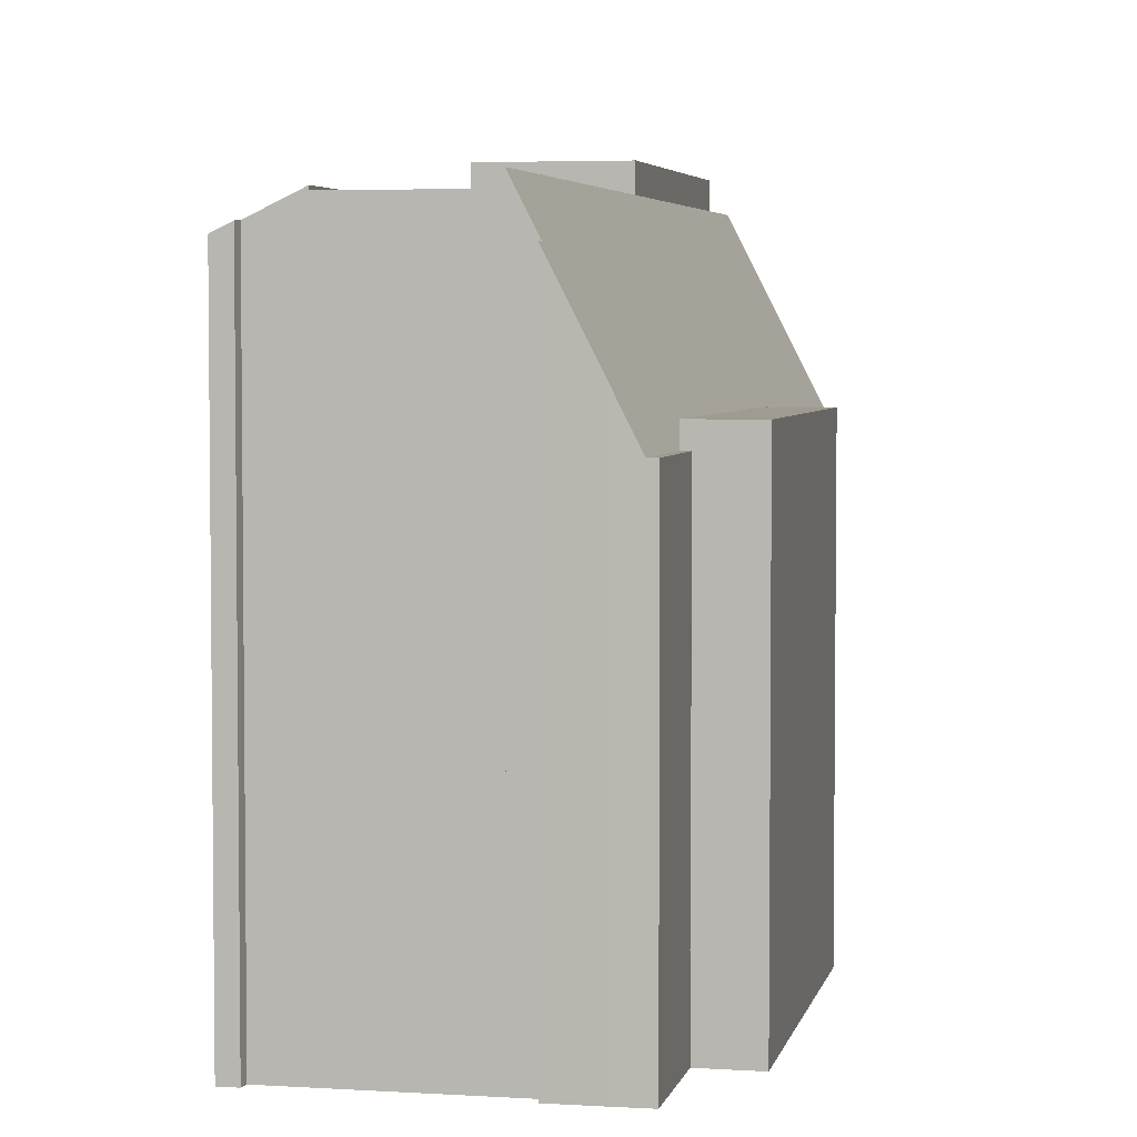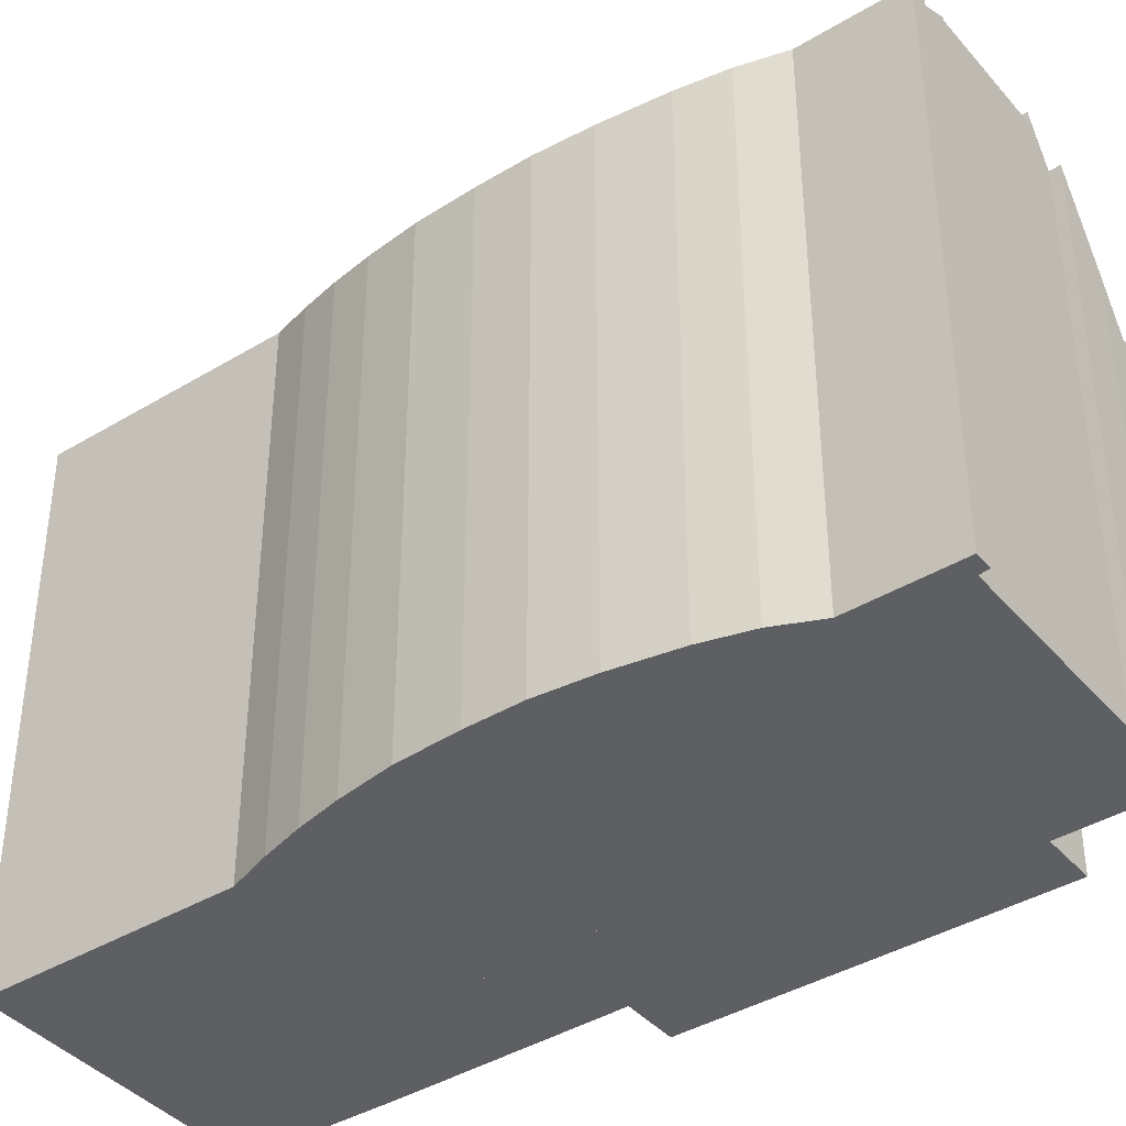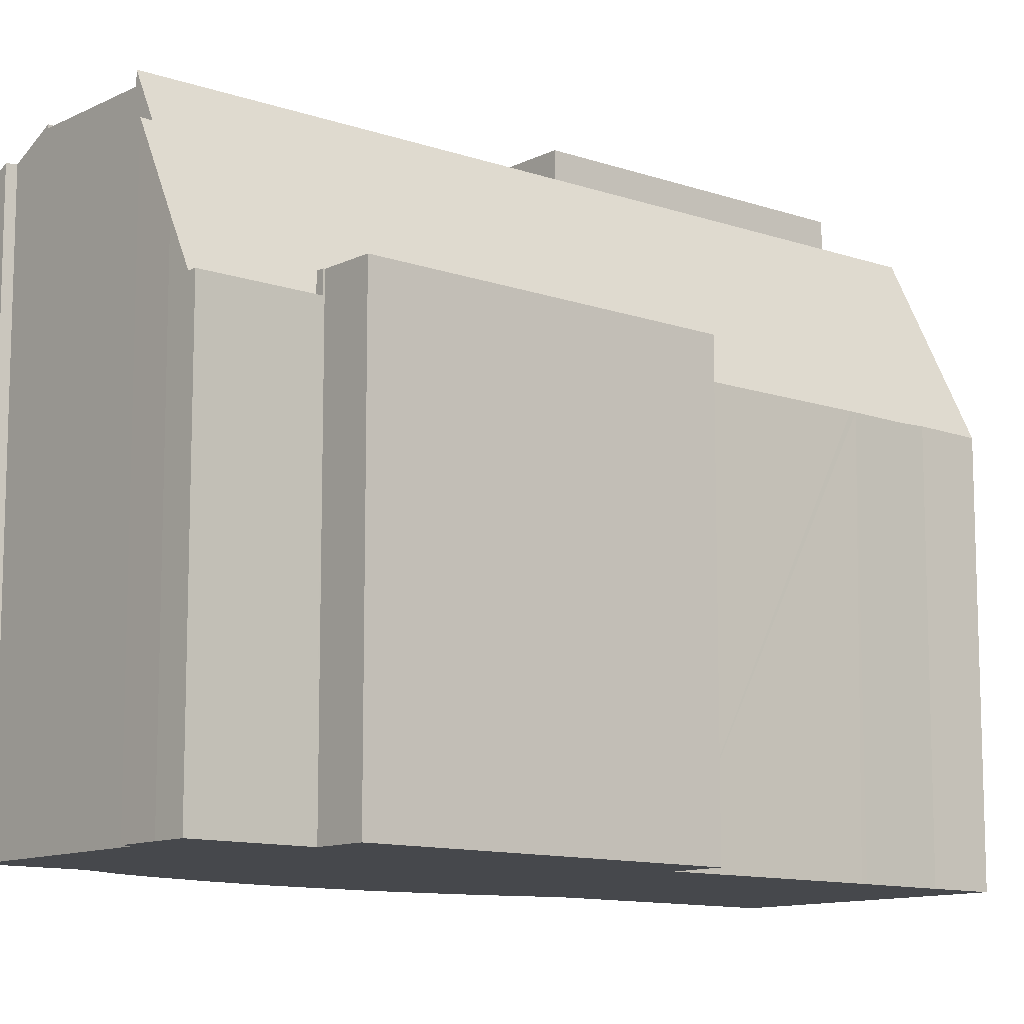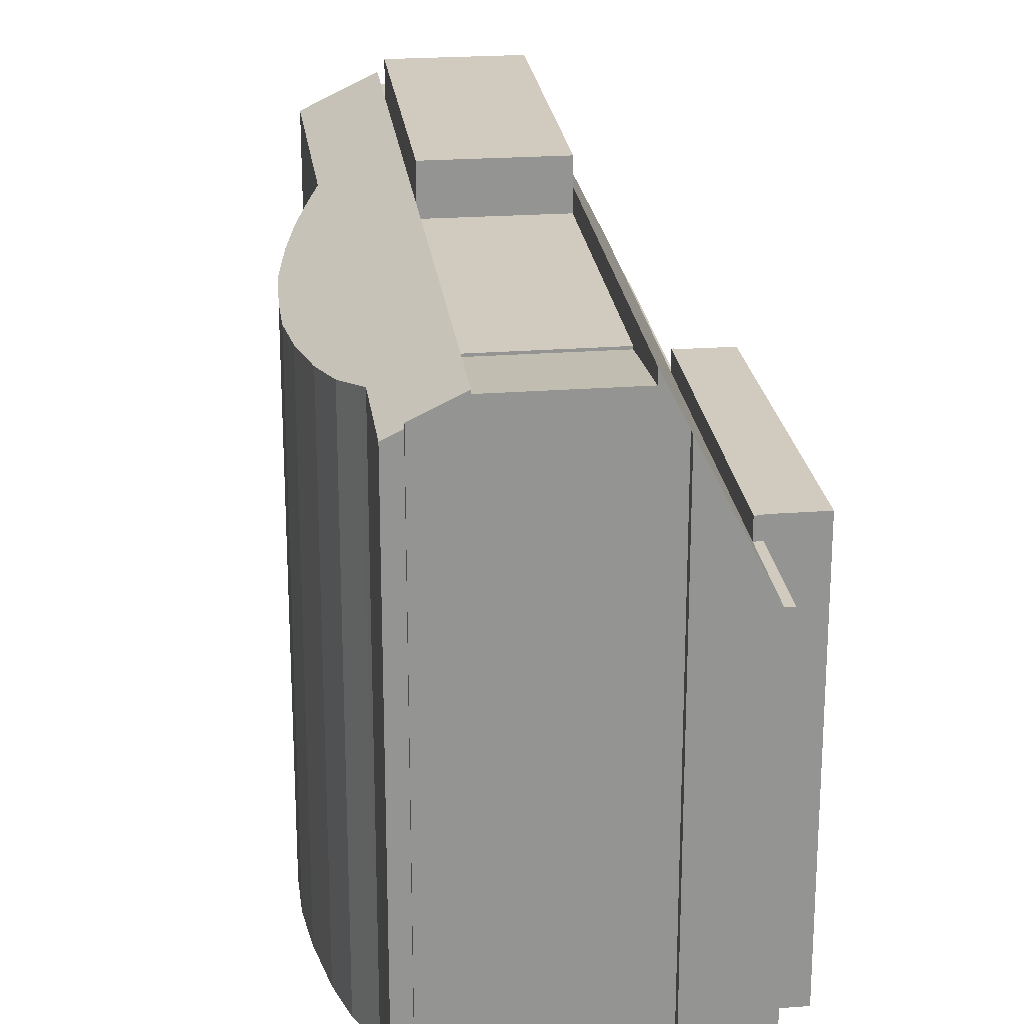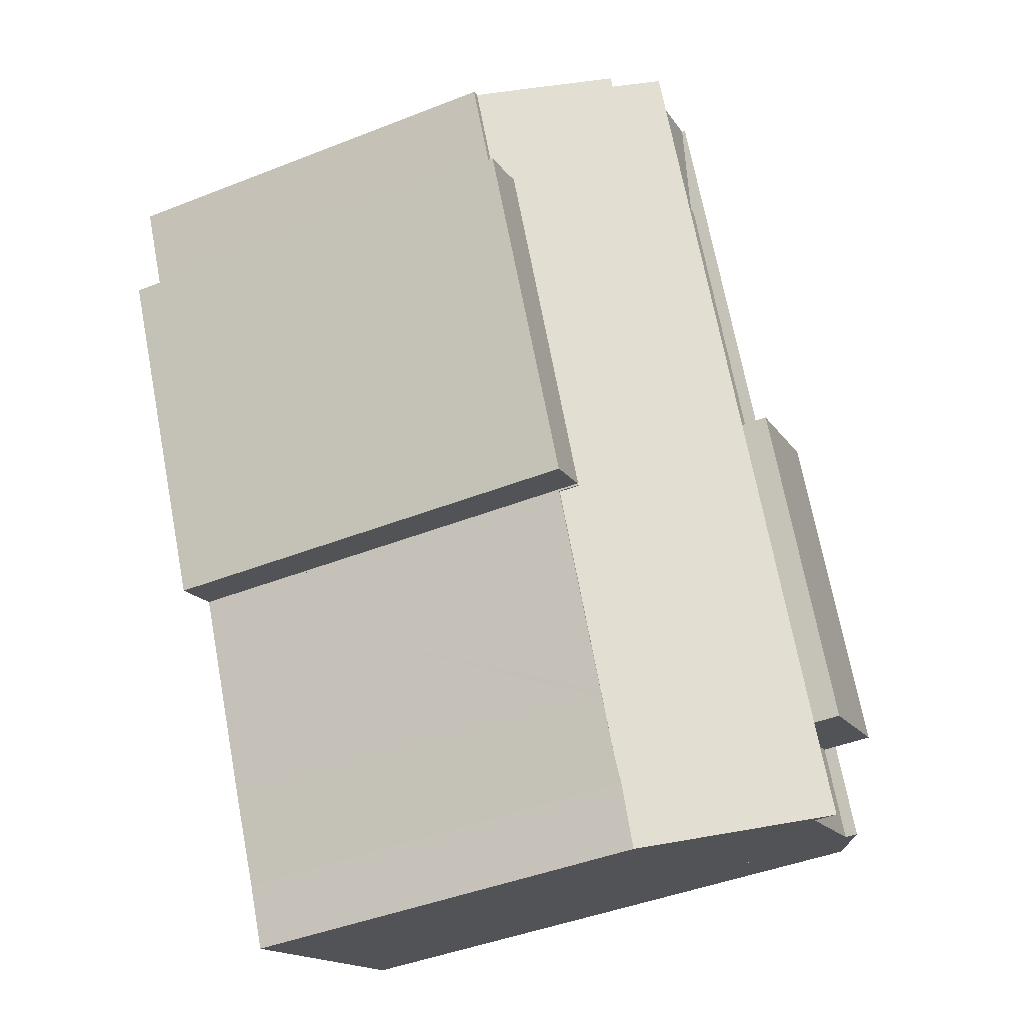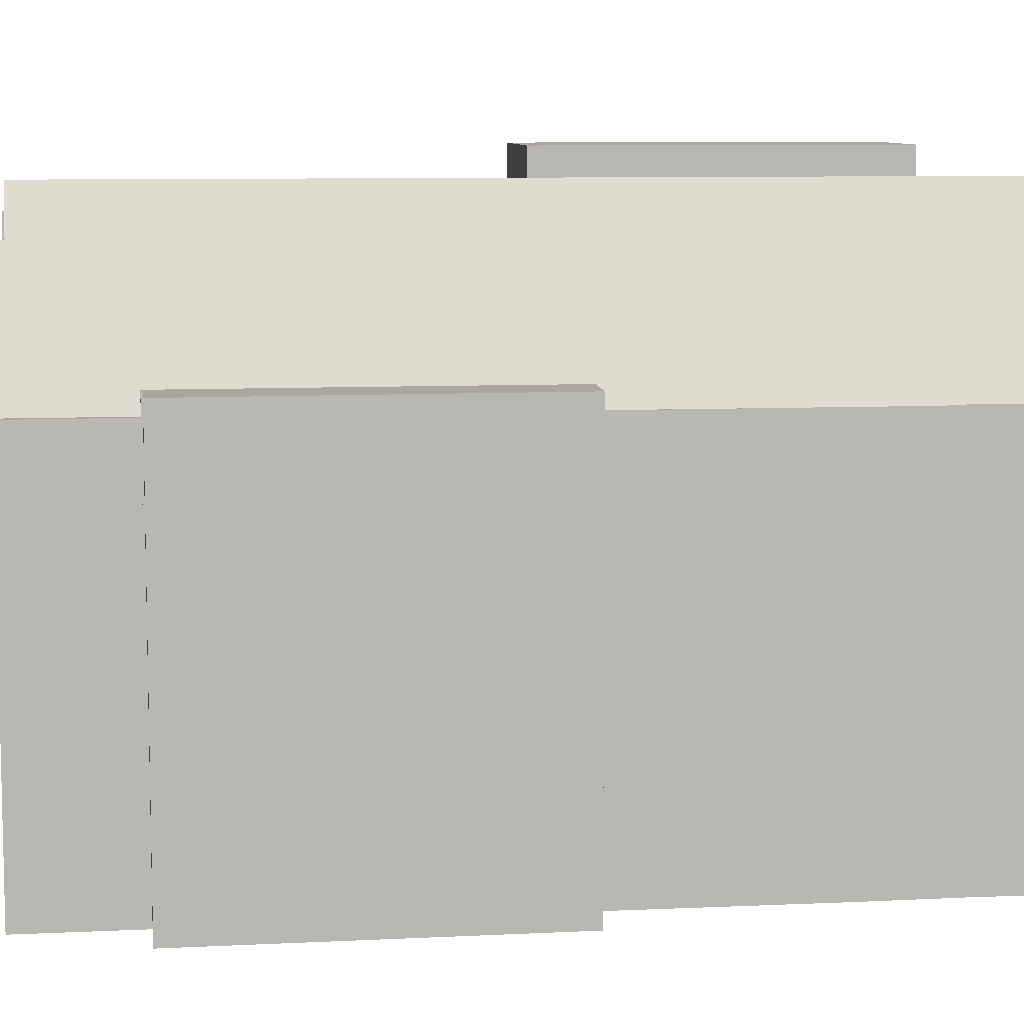
<metadata>
{"format":"obj","ext":"obj","renderer":"f3d","projection":"perspective","resolution":1024,"background":"white","views":[{"elev":4.2,"azim":38.7,"up":"+Y"},{"elev":-40.6,"azim":-26.7,"up":"+Y"},{"elev":-11.4,"azim":76.5,"up":"+Y"},{"elev":23.4,"azim":19.5,"up":"+Y"},{"elev":-44.8,"azim":114.5,"up":"+Z"},{"elev":8.4,"azim":109.2,"up":"+Y"}]}
</metadata>
<code>
v  18.72 27.05 29.98
v  26.36 27.61 31.68
v  24.16 27.05 27.23
v  20.92 27.61 34.44
v  20.92 -2.109e-15 34.44
v  18.72 -1.836e-15 29.98
v  26.36 -1.94e-15 31.68
v  24.16 -1.667e-15 27.23
v  28.43 19.61 25.06
v  30.74 19.61 30
v  30.87 19.61 29.93
v  30.5 19.61 30.13
v  28.08 19.61 25.24
v  19.7 19.61 8.058
v  20.48 19.61 9.842
v  20.56 19.61 9.802
v  18.13 19.61 4.903
v  14.55 19.59 -2.19
v  16 19.61 0.604
v  12.55 19.61 -6.22
v  13.03 19.61 -5.25
v  12.56 19.58 -6.226
v  12.47 19.78 -6.181
v  8.608 28.26 -4.267
v  13.93 19.65 -3.385
v  10.6 28.26 -0.233
v  16.54 28.26 11.8
v  21.42 19.61 11.74
v  17.48 28.26 13.69
v  24.16 28.26 27.23
v  27.38 26.02 31.17
v  26.36 28.26 31.68
v  29.46 21.93 30.68
v  27.6 26.03 31.63
v  29.46 -1.879e-15 30.68
v  30.87 -1.833e-15 29.93
v  30.5 -1.845e-15 30.13
v  30.74 -1.837e-15 30
v  20.48 -6.026e-16 9.842
v  20.56 -6.002e-16 9.802
v  27.38 -1.908e-15 31.17
v  27.6 -1.937e-15 31.63
v  28.43 -1.535e-15 25.06
v  28.08 -1.545e-15 25.24
v  21.42 -7.189e-16 11.74
v  18.81 19.61 6.277
v  15.86 19.61 0.333
v  16 -3.698e-17 0.604
v  15.86 -2.039e-17 0.333
v  19.7 -4.934e-16 8.058
v  18.81 -3.844e-16 6.277
v  18.13 -3.002e-16 4.903
v  13.93 2.073e-16 -3.385
v  14.55 1.341e-16 -2.19
v  12.56 3.812e-16 -6.226
v  13.03 3.215e-16 -5.25
v  8.608 2.613e-16 -4.267
v  12.55 3.809e-16 -6.22
v  12.47 3.785e-16 -6.181
v  10.6 1.427e-17 -0.233
v  16.54 -7.223e-16 11.8
v  17.48 -8.385e-16 13.69
v  21.42 20.61 11.74
v  28.39 20.61 24.99
v  28.43 20.61 24.98
v  28.08 20.61 25.24
v  28.41 20.61 25.02
v  28.43 20.61 25.06
v  20.56 20.61 9.802
v  20.48 20.61 9.842
v  20.61 20.61 9.888
v  20.68 20.61 9.851
v  22.91 20.61 8.741
v  30.64 20.61 23.86
v  28.39 -1.53e-15 24.99
v  30.64 -1.461e-15 23.86
v  28.43 -1.529e-15 24.98
v  28.41 -1.532e-15 25.02
v  22.91 -5.352e-16 8.741
v  20.61 -6.055e-16 9.888
v  20.68 -6.032e-16 9.851
v  12.02 27.17 16.4
v  24.16 27.17 27.23
v  17.48 27.17 13.69
v  18.72 27.17 29.98
v  12.02 -1.004e-15 16.4
v  5.138 29.5 2.473
v  16.54 29.5 11.8
v  10.6 29.5 -0.233
v  11.08 29.5 14.5
v  17.48 29.5 13.69
v  12.02 29.5 16.4
v  5.138 -1.514e-16 2.473
v  11.08 -8.881e-16 14.5
v  2.039 26.11 4.01
v  3.147 27.77 -1.56
v  0 26.09 1.597e-15
v  5.138 27.77 2.473
v  5.322 26.15 10.47
v  11.08 27.77 14.5
v  5.584 25.82 12.53
v  5.959 25.57 14.5
v  6.466 25.36 16.51
v  6.543 25.34 16.75
v  7.278 25.17 19.03
v  12.02 27.77 16.4
v  8.458 25.11 21.69
v  18.72 27.77 29.98
v  9.629 25.12 24.01
v  11.07 25.27 26.24
v  12.91 25.55 28.69
v  14.45 25.85 30.39
v  15.78 26.19 31.47
v  16.15 26.28 31.78
v  18.4 26.3 36.23
v  18.98 26.73 35.42
v  18.71 26.47 36.08
v  19.14 26.7 35.86
v  20.92 27.77 34.44
v  19.14 -2.196e-15 35.86
v  18.4 -2.219e-15 36.23
v  18.71 -2.209e-15 36.08
v  18.98 -2.169e-15 35.42
v  3.147 9.552e-17 -1.56
v  0 0 0
v  5.322 -6.409e-16 10.47
v  2.039 -2.455e-16 4.01
v  7.278 -1.165e-15 19.03
v  8.458 -1.328e-15 21.69
v  9.629 -1.47e-15 24.01
v  11.07 -1.607e-15 26.24
v  12.91 -1.757e-15 28.69
v  14.45 -1.861e-15 30.39
v  16.15 -1.946e-15 31.78
v  15.78 -1.927e-15 31.47
v  5.584 -7.674e-16 12.53
v  5.959 -8.881e-16 14.5
v  6.466 -1.011e-15 16.51
v  6.543 -1.026e-15 16.75
v  3.147 27.2 -1.56
v  10.6 27.2 -0.233
v  8.608 27.2 -4.267
v  5.138 27.2 2.473
g defaultobject
f 1 2 3
f 2 1 4
f 1 5 4
f 5 1 6
f 5 2 4
f 2 5 7
f 7 3 2
f 3 7 8
f 8 1 3
f 1 8 6
f 6 7 5
f 7 6 8
f 9 10 11
f 10 9 12
f 12 9 13
f 14 15 16
f 15 14 17
f 18 15 17
f 18 17 19
f 20 21 22
f 21 20 23
f 21 23 24
f 21 24 25
f 25 24 18
f 18 24 15
f 15 24 26
f 15 26 27
f 15 27 28
f 28 27 13
f 13 27 29
f 13 29 30
f 13 30 12
f 12 30 31
f 31 30 32
f 12 31 33
f 34 33 31
f 35 12 33
f 12 35 10
f 10 35 11
f 11 35 36
f 36 35 37
f 36 37 38
f 39 16 15
f 16 39 40
f 7 31 32
f 31 7 41
f 42 33 34
f 33 42 35
f 36 9 11
f 9 36 43
f 44 28 13
f 28 44 15
f 15 44 39
f 39 44 45
f 40 14 16
f 14 40 46
f 46 40 17
f 17 40 19
f 19 40 47
f 47 40 48
f 47 48 49
f 48 40 50
f 48 50 51
f 48 51 52
f 49 18 47
f 18 49 25
f 25 49 53
f 53 49 54
f 53 21 25
f 21 53 22
f 22 53 55
f 55 53 56
f 43 13 9
f 13 43 44
f 23 57 24
f 57 23 20
f 57 20 22
f 57 22 58
f 58 22 55
f 57 58 59
f 57 26 24
f 26 57 27
f 27 57 29
f 29 57 30
f 30 57 32
f 32 57 60
f 32 60 61
f 32 61 8
f 32 8 7
f 8 61 62
f 31 42 34
f 42 31 41
f 56 58 55
f 58 56 57
f 57 56 60
f 60 56 53
f 60 53 54
f 60 54 49
f 60 49 61
f 61 49 48
f 61 48 52
f 61 52 51
f 61 51 50
f 61 50 39
f 39 50 40
f 61 39 45
f 61 45 62
f 62 45 44
f 62 44 8
f 57 59 58
f 36 44 43
f 44 36 8
f 8 36 41
f 41 36 42
f 42 36 37
f 42 37 35
f 7 8 41
f 63 64 65
f 64 63 66
f 64 66 67
f 67 66 68
f 63 69 70
f 69 63 71
f 71 63 72
f 72 63 73
f 73 63 74
f 74 63 65
f 63 44 66
f 44 63 70
f 44 70 45
f 45 70 39
f 44 68 66
f 68 44 43
f 75 65 64
f 65 75 74
f 74 75 76
f 76 75 77
f 43 67 68
f 67 43 64
f 64 43 75
f 75 43 78
f 76 73 74
f 73 76 79
f 80 69 71
f 69 80 40
f 79 72 73
f 72 79 71
f 71 79 80
f 80 79 81
f 40 70 69
f 70 40 39
f 39 80 45
f 80 39 40
f 45 43 44
f 43 45 78
f 78 45 75
f 75 45 77
f 77 45 76
f 76 45 79
f 79 45 81
f 81 45 80
f 82 83 84
f 83 82 85
f 86 85 82
f 85 86 6
f 6 83 85
f 83 6 8
f 8 84 83
f 84 8 62
f 62 82 84
f 82 62 86
f 86 8 6
f 8 86 62
f 87 88 89
f 88 87 90
f 88 90 91
f 91 90 92
f 93 90 87
f 90 93 92
f 92 93 86
f 86 93 94
f 86 91 92
f 91 86 62
f 62 88 91
f 88 62 89
f 89 62 60
f 60 62 61
f 60 87 89
f 87 60 93
f 94 62 86
f 62 94 93
f 62 93 61
f 61 93 60
f 95 96 97
f 96 95 98
f 98 95 99
f 98 99 100
f 100 99 101
f 100 101 102
f 100 102 103
f 100 103 104
f 100 104 105
f 100 105 106
f 106 105 107
f 106 107 108
f 108 107 109
f 108 109 110
f 108 110 111
f 108 111 112
f 108 112 113
f 108 113 114
f 108 114 115
f 108 115 116
f 116 115 117
f 116 117 118
f 119 108 116
f 117 120 118
f 120 117 115
f 120 115 121
f 120 121 122
f 116 5 119
f 5 116 123
f 118 123 116
f 123 118 120
f 5 108 119
f 108 5 106
f 106 5 100
f 100 5 98
f 98 5 6
f 98 6 96
f 96 6 86
f 96 86 94
f 96 94 93
f 96 93 124
f 124 97 96
f 97 124 125
f 125 95 97
f 95 125 99
f 99 125 126
f 126 125 127
f 128 107 105
f 107 128 129
f 107 130 109
f 130 107 129
f 109 131 110
f 131 109 130
f 110 132 111
f 132 110 131
f 111 133 112
f 133 111 132
f 113 134 114
f 134 113 112
f 134 112 133
f 134 133 135
f 114 121 115
f 121 114 134
f 126 101 99
f 101 126 136
f 136 102 101
f 102 136 137
f 137 103 102
f 103 137 138
f 138 104 103
f 104 138 105
f 105 138 128
f 128 138 139
f 134 122 121
f 122 134 120
f 120 134 123
f 123 134 5
f 5 134 6
f 6 134 135
f 6 135 133
f 6 133 86
f 86 133 132
f 86 132 131
f 86 131 130
f 86 130 129
f 86 129 128
f 86 128 139
f 86 139 94
f 94 139 138
f 94 138 137
f 94 137 93
f 93 137 136
f 93 136 126
f 93 126 127
f 93 127 125
f 93 125 124
f 140 141 142
f 141 140 143
f 124 143 140
f 143 124 93
f 93 141 143
f 141 93 60
f 60 142 141
f 142 60 57
f 57 140 142
f 140 57 124
f 124 60 93
f 60 124 57

</code>
